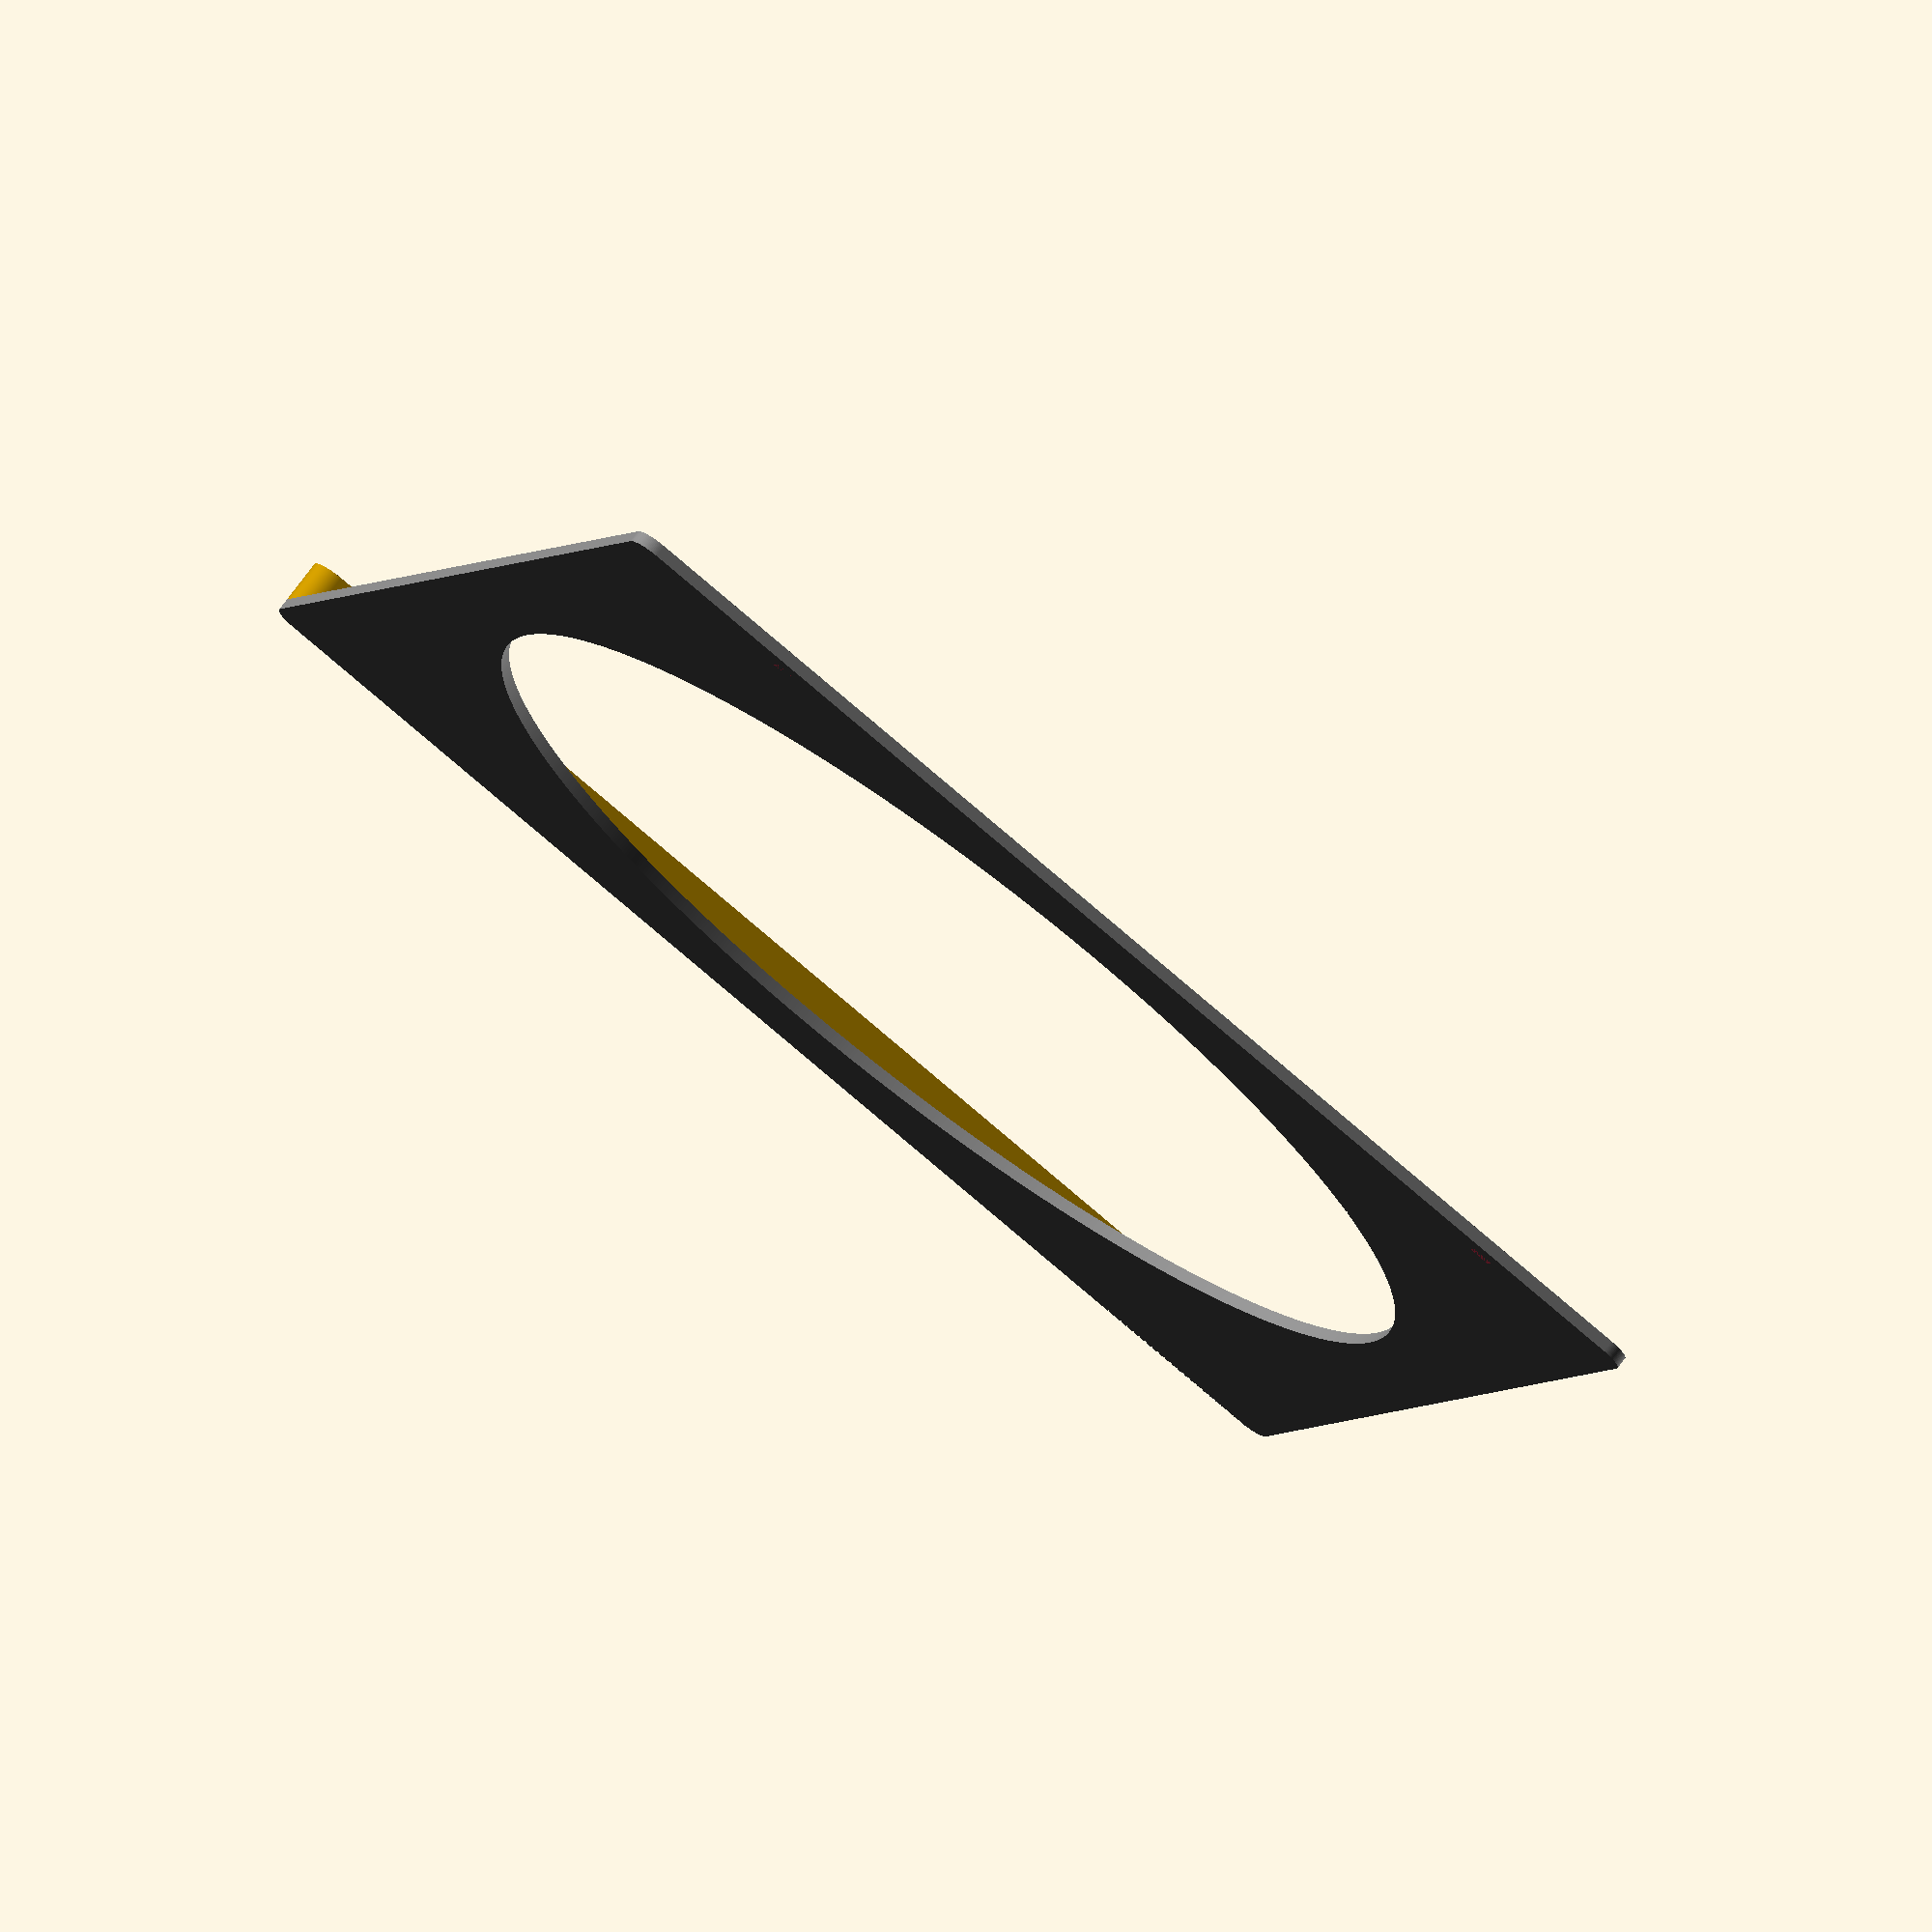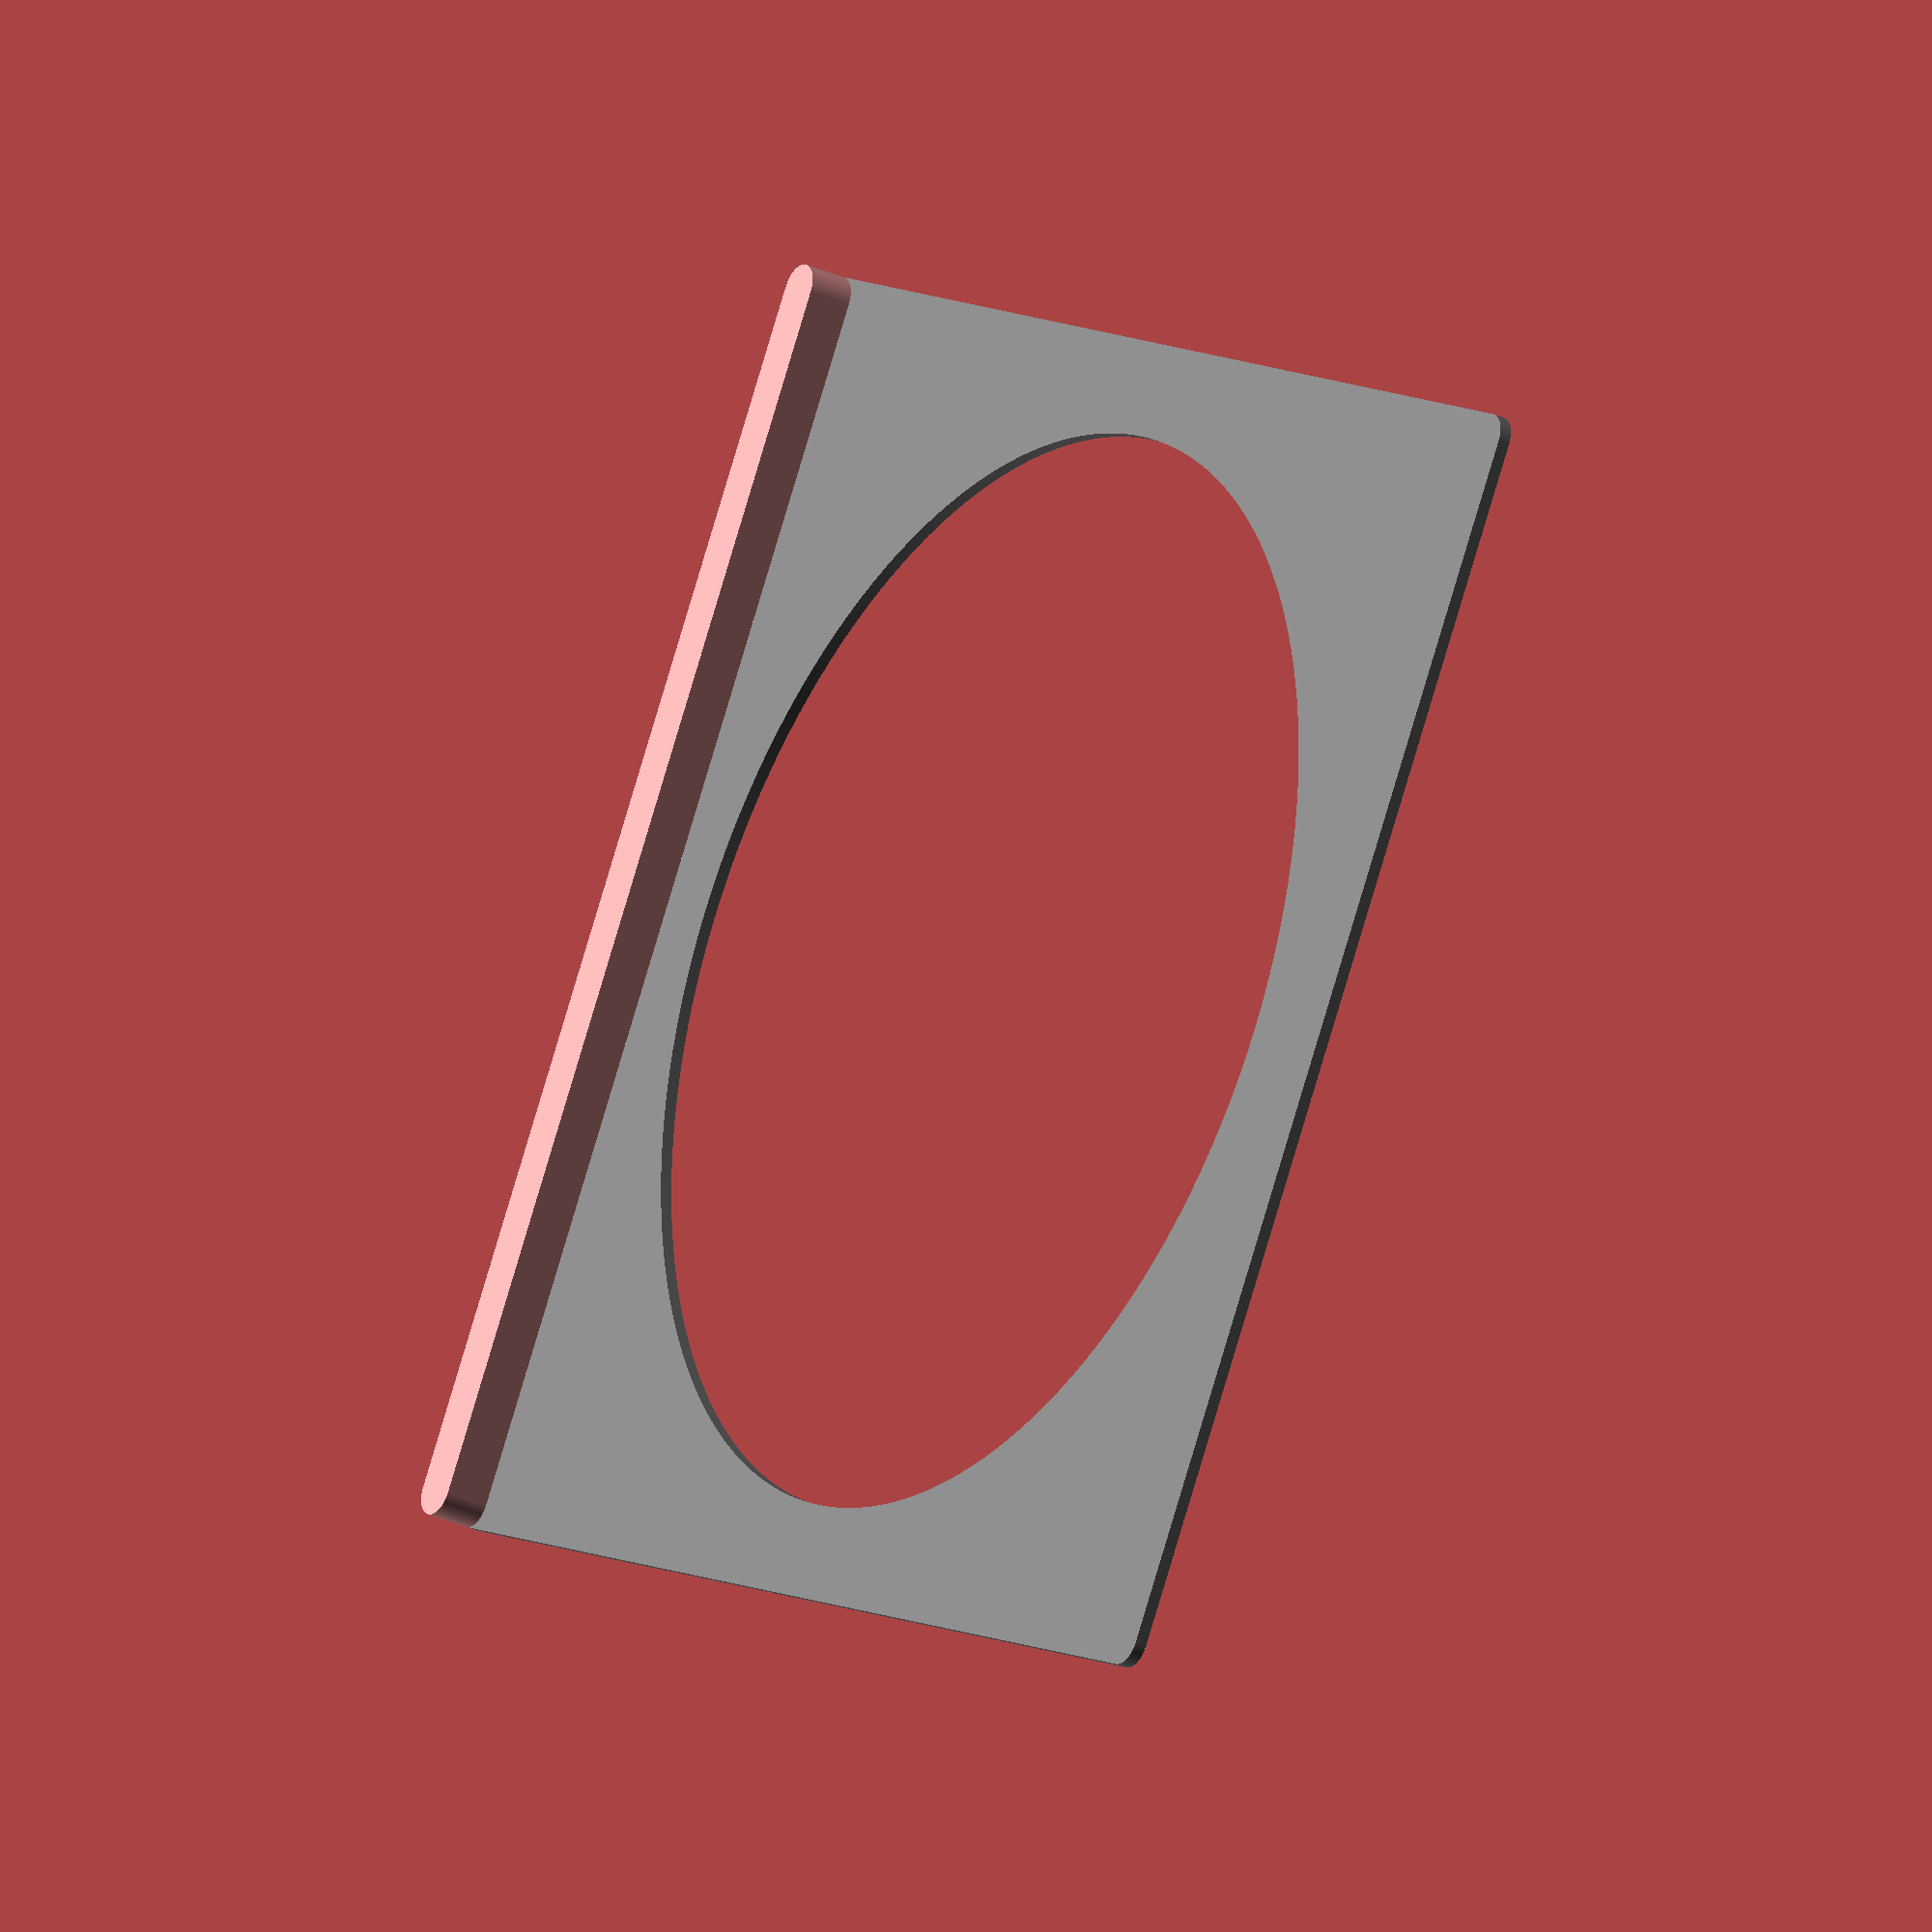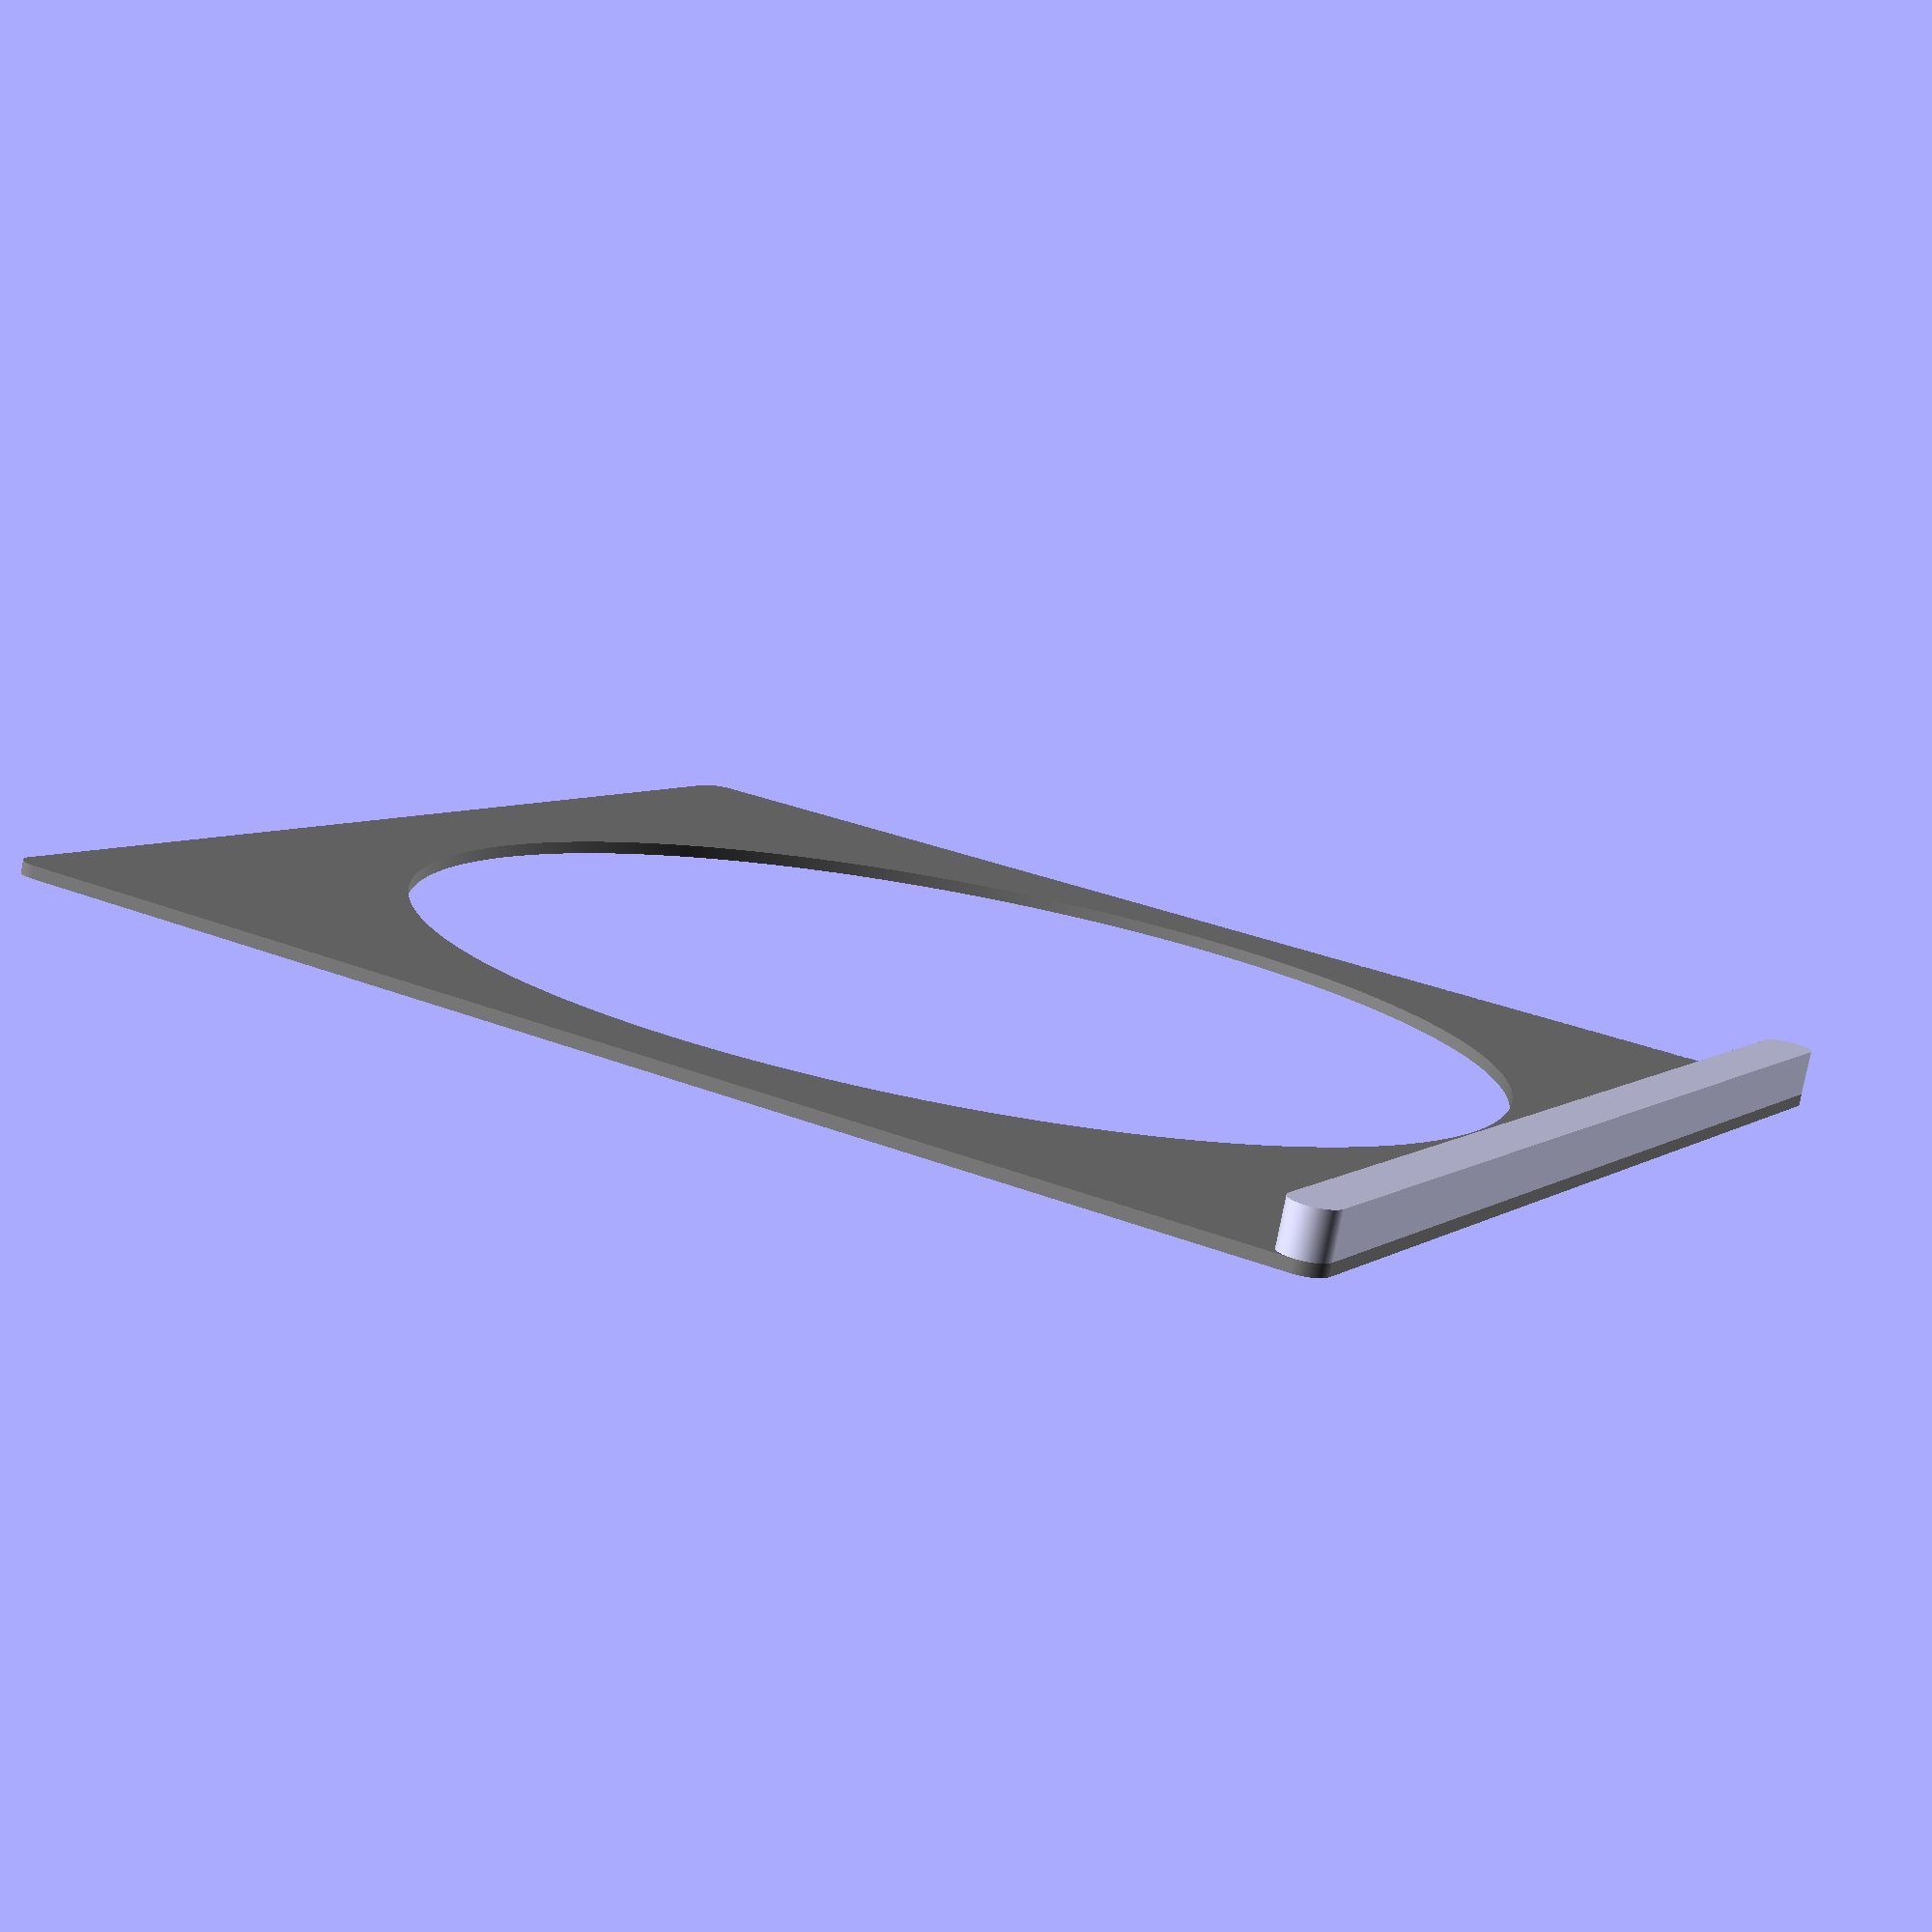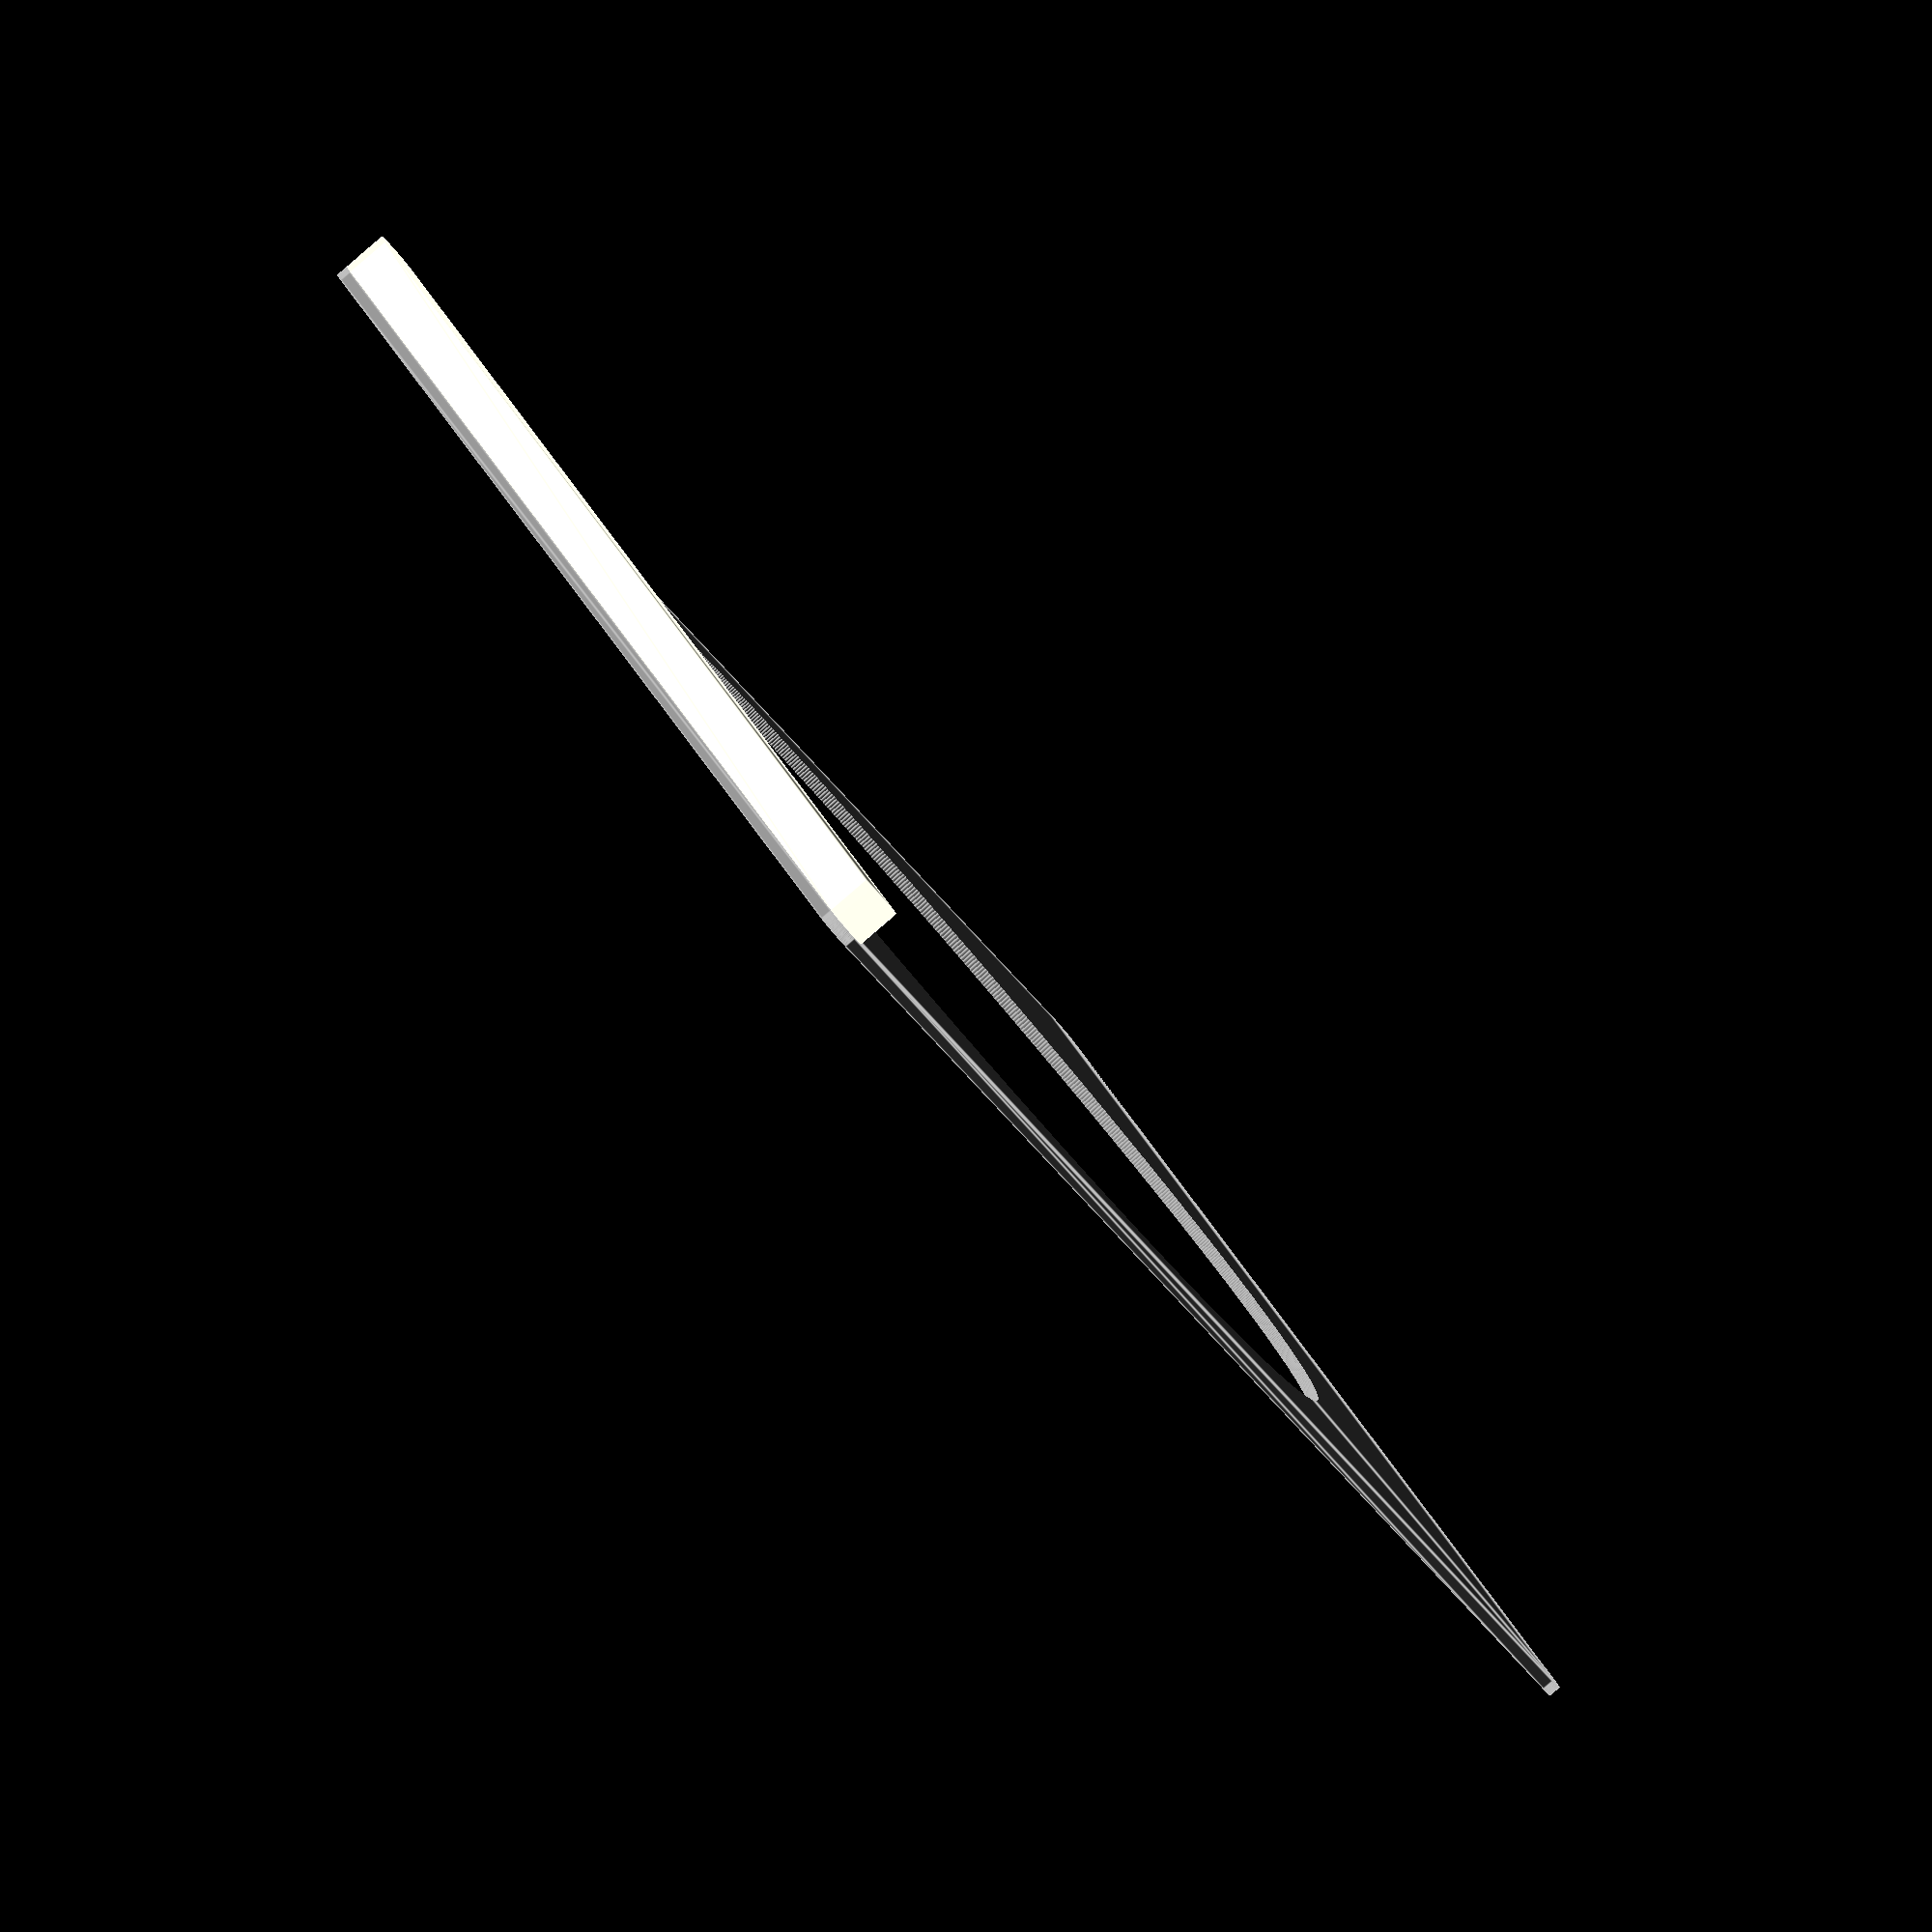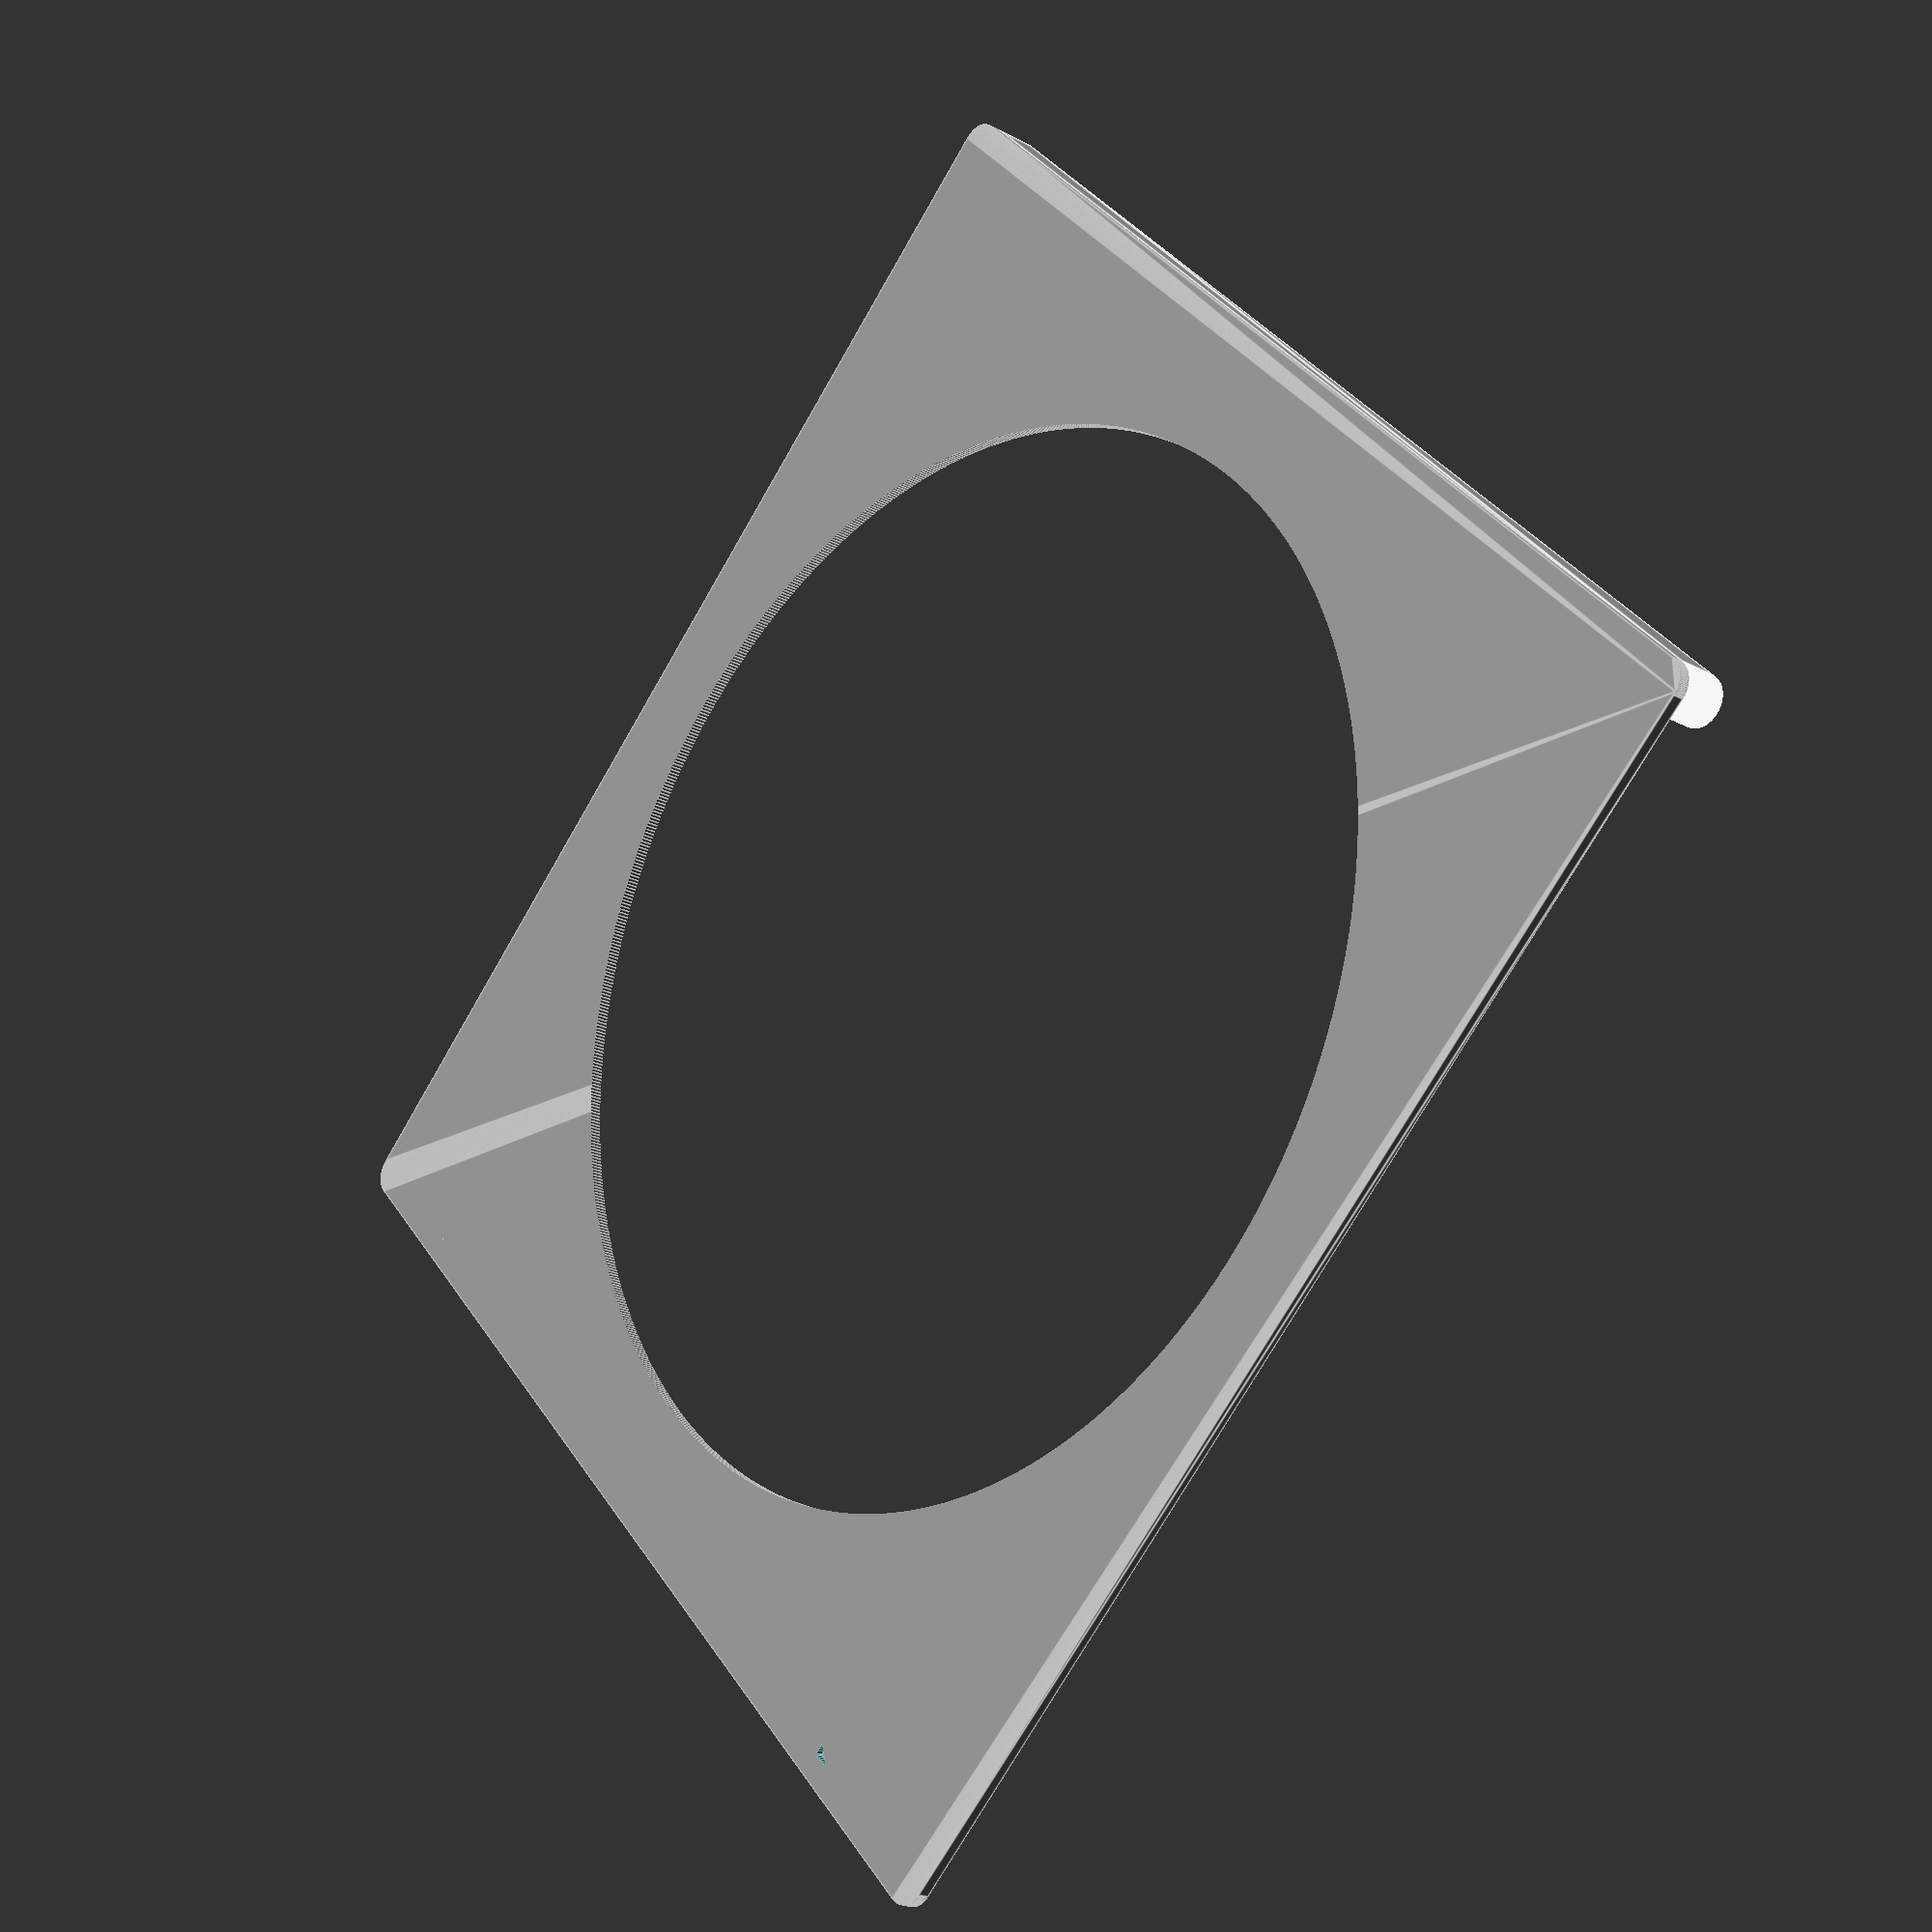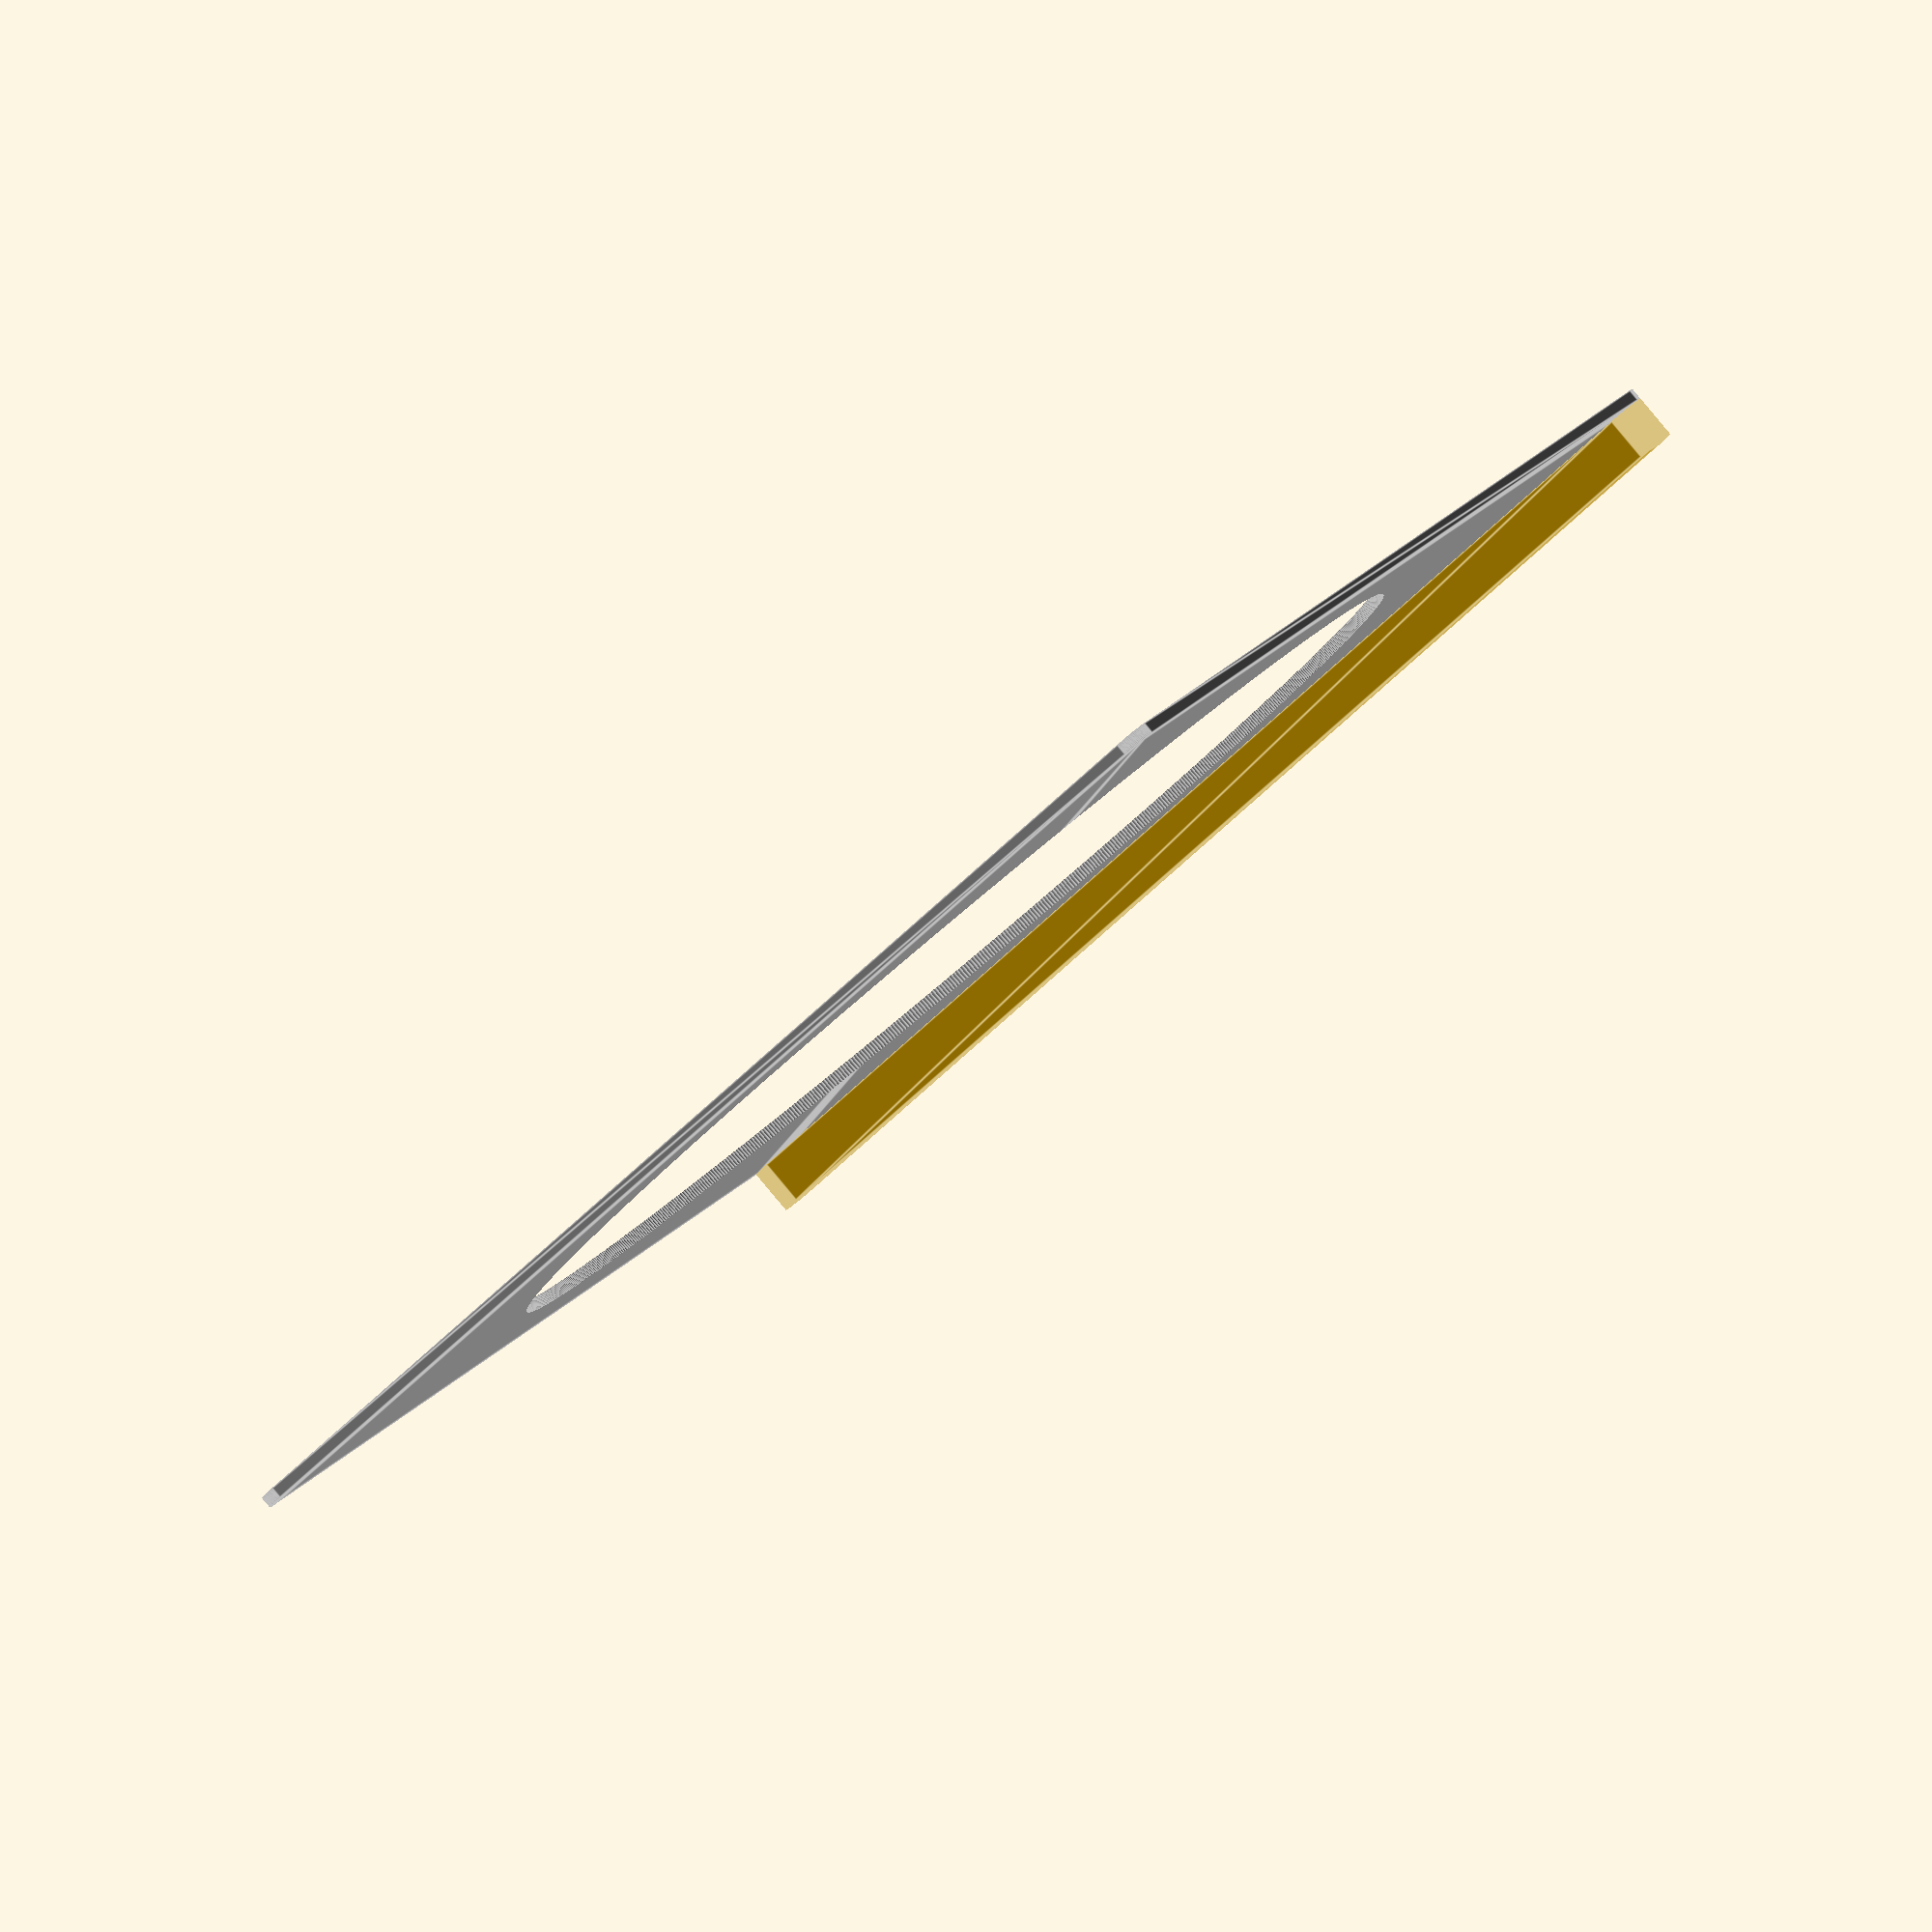
<openscad>
//Base superior
union(){
difference(){
color("gray"){
translate([0,0,0])
difference(){
$fn=100;
  translate([0,0,0]) {
   minkowski(){
    cube([298,313,2], center = true);//base superior
    cylinder(r=6, center = true);//grado de reondeo bordos
}
}
  translate([0,0,-10]) {
    cylinder(r=132.5, h=50, $fn=1000);//cilindro para abertura circular
}
}
}

//imanes tapa superior
translate([110,-156.5,-1.5]){
cube([6,3,2], center = false);
    }
    
translate([-110,-156.5,-1.5]){
cube([6,3,2], center = false);
    }
}


//barra (1.1 cm; se resta 1 mm de minkowsky)
$fn=1000;
minkowski(){
translate([0,156.5,7]){
cube([298,0.01,10], center = true);
    }
    cylinder(r=6, center = true);
}
}
</openscad>
<views>
elev=285.0 azim=160.6 roll=216.9 proj=o view=solid
elev=28.7 azim=300.4 roll=55.2 proj=o view=solid
elev=258.7 azim=297.9 roll=190.8 proj=p view=solid
elev=265.3 azim=54.1 roll=229.2 proj=o view=edges
elev=201.6 azim=133.2 roll=313.0 proj=p view=edges
elev=93.6 azim=331.3 roll=219.9 proj=o view=edges
</views>
